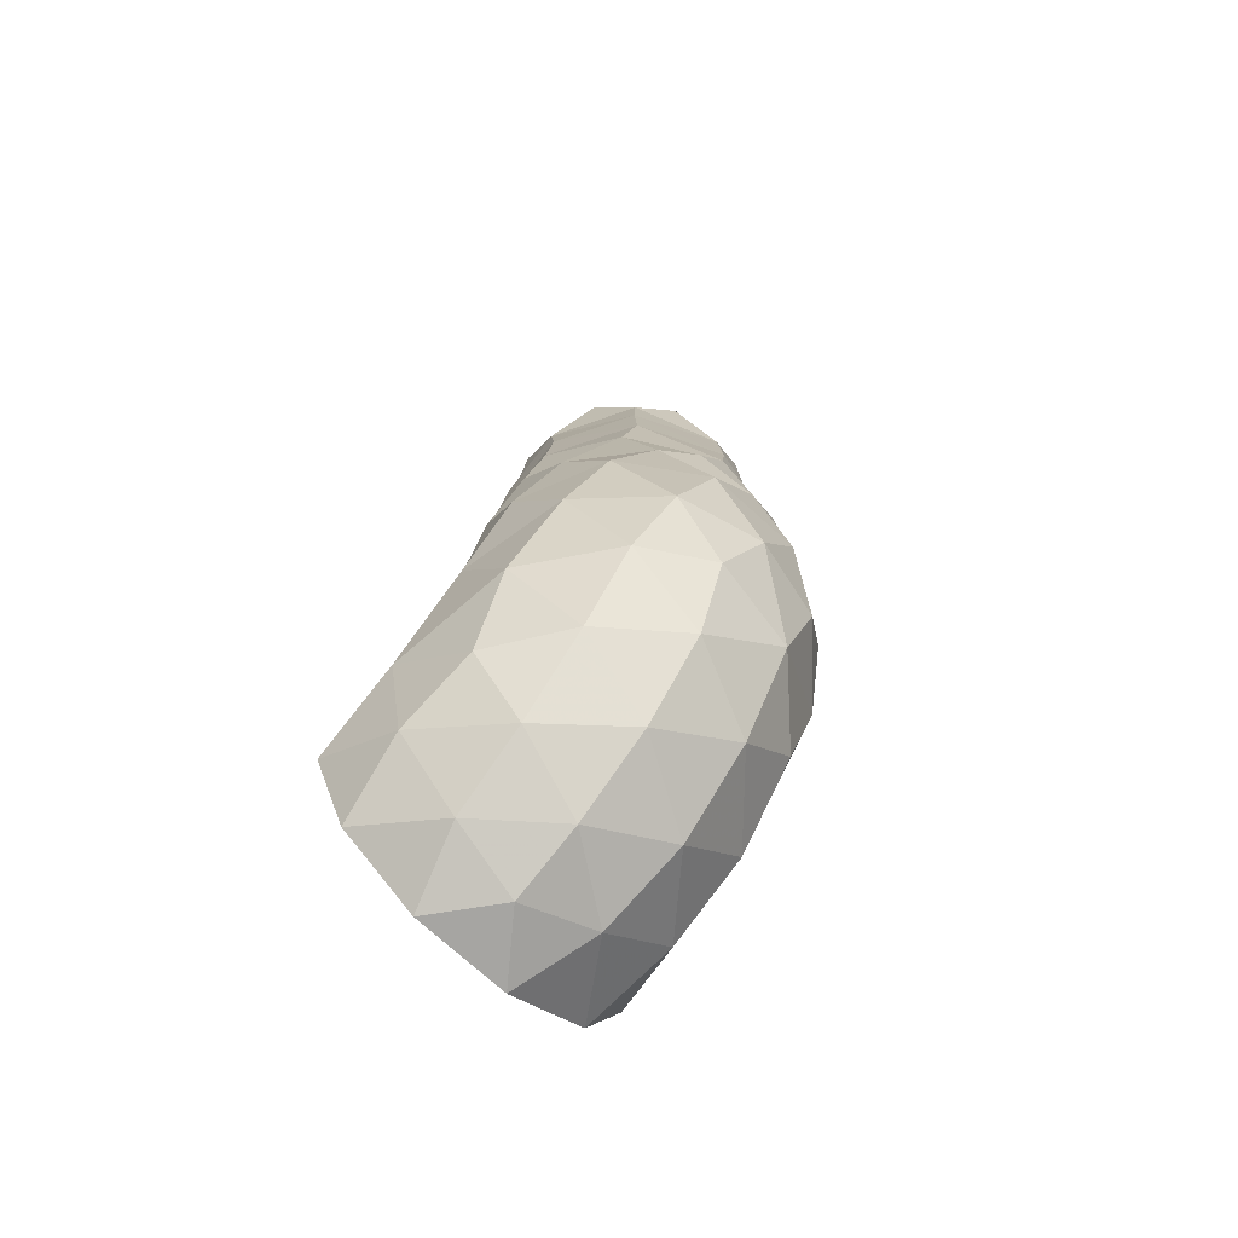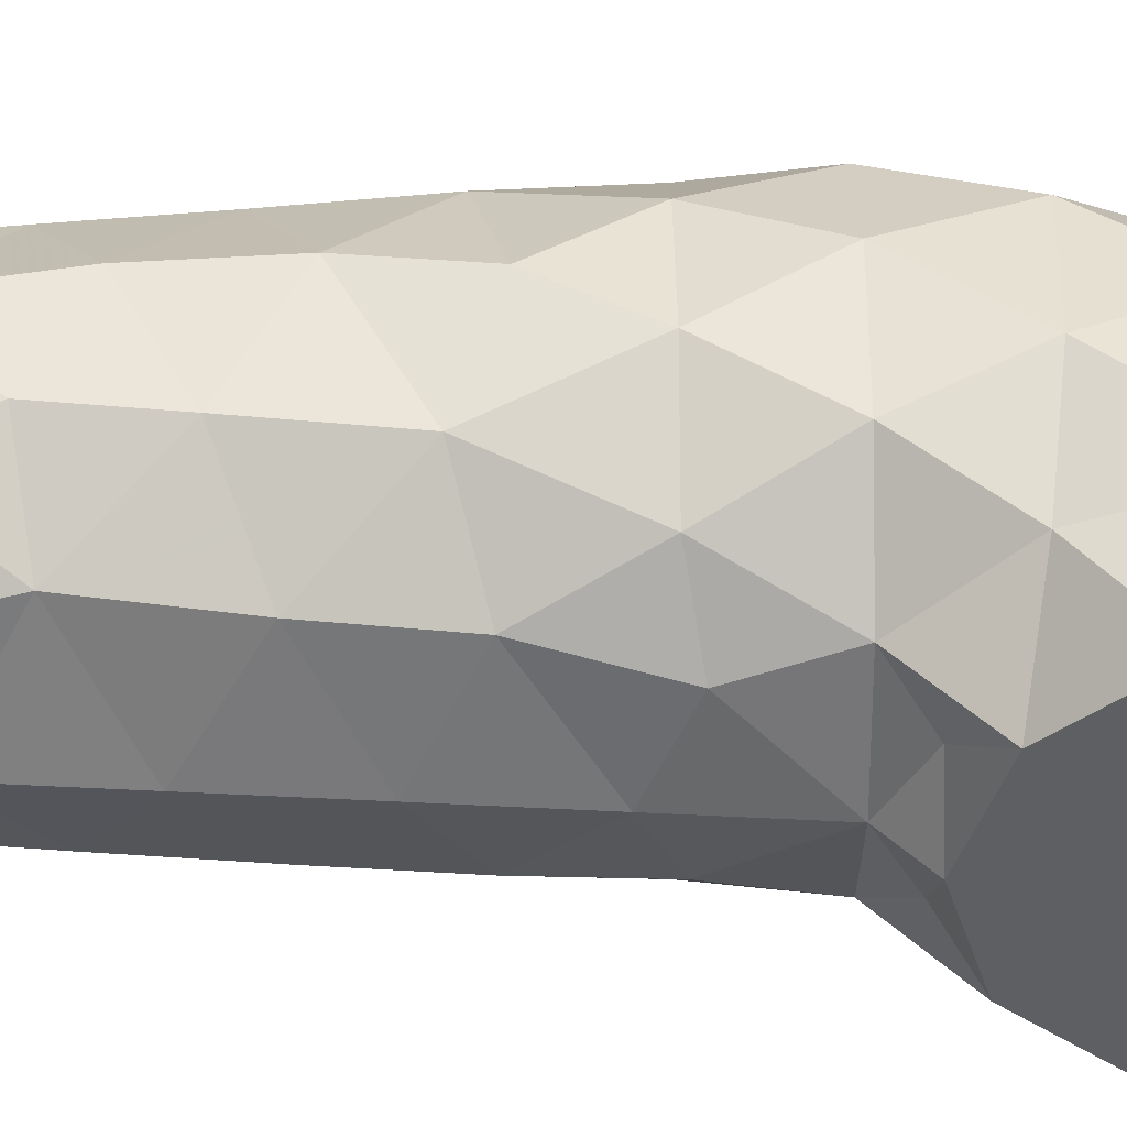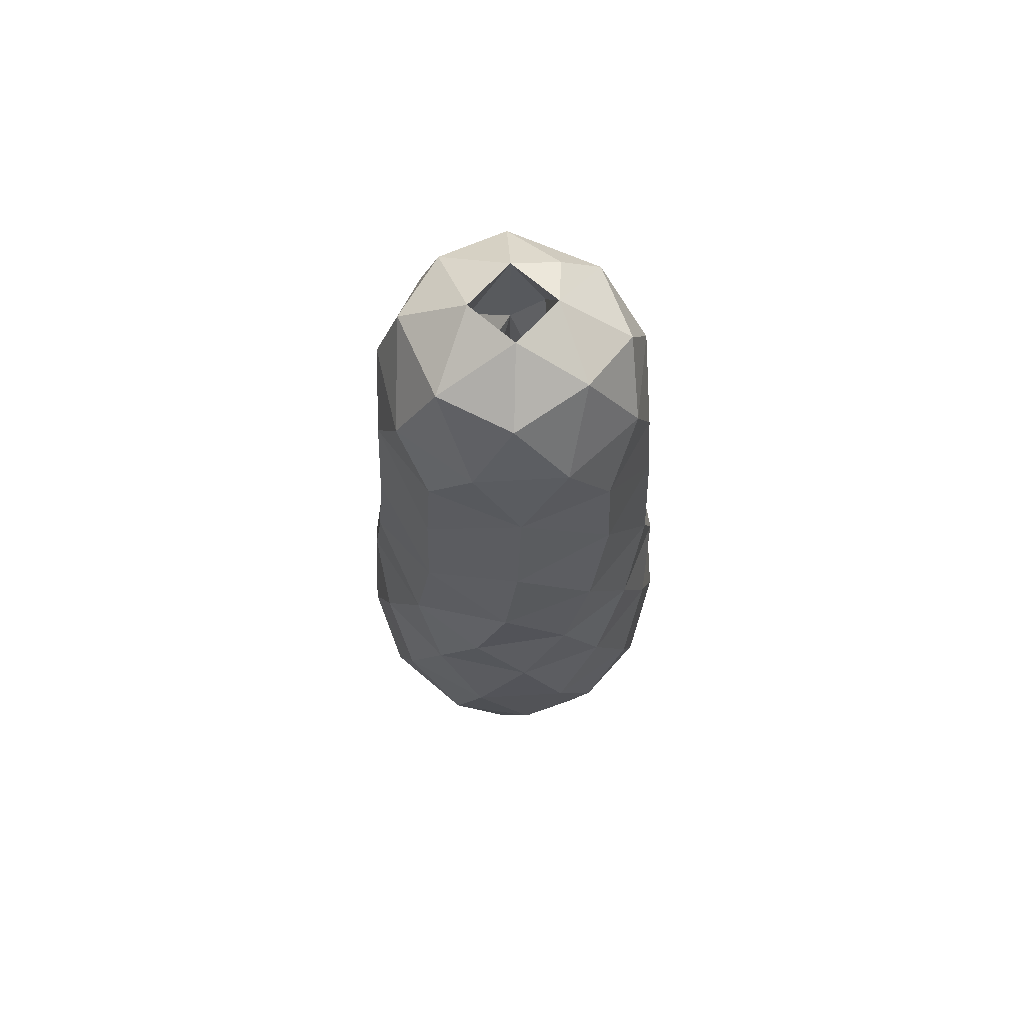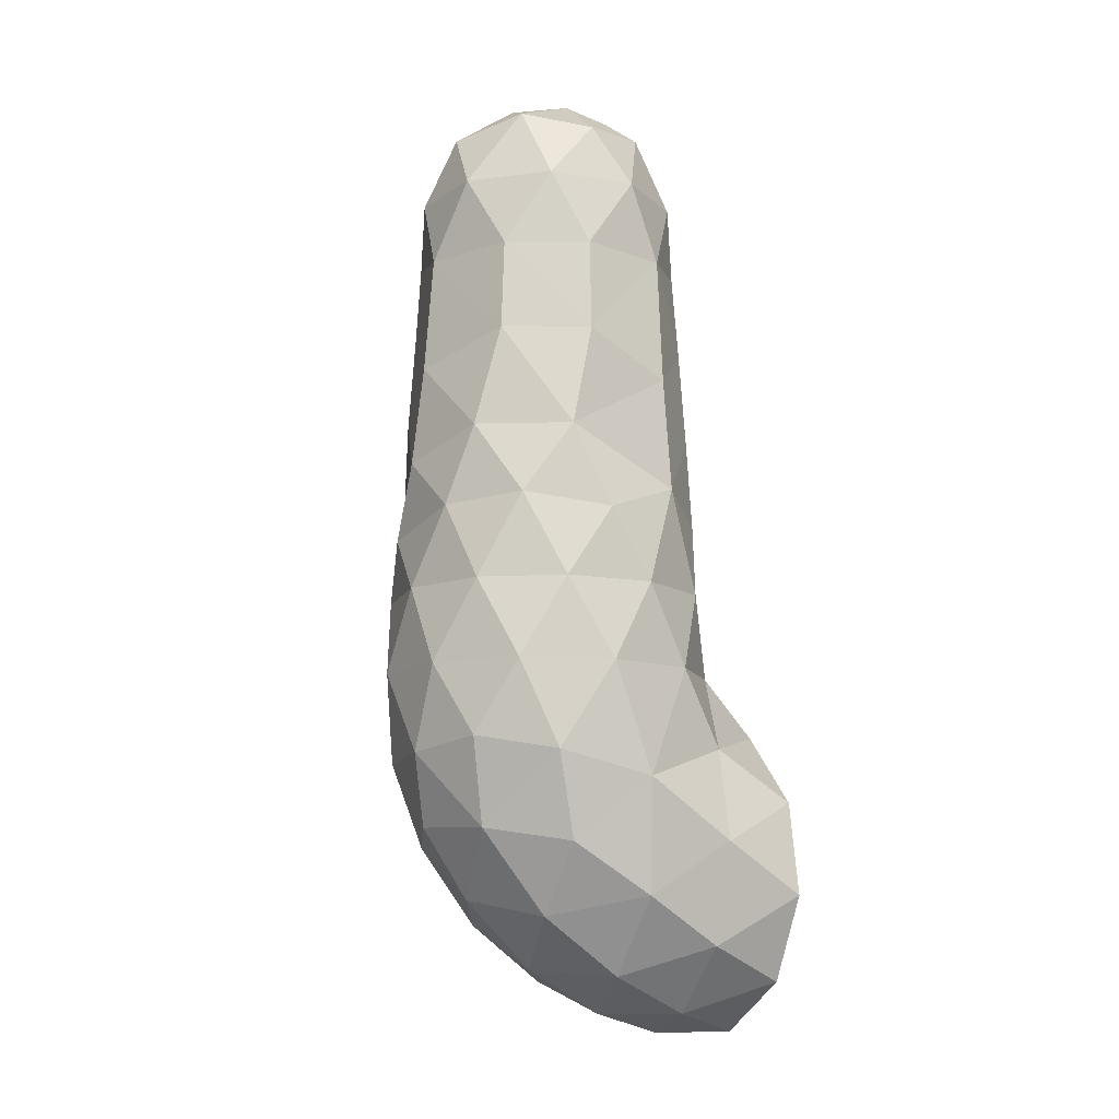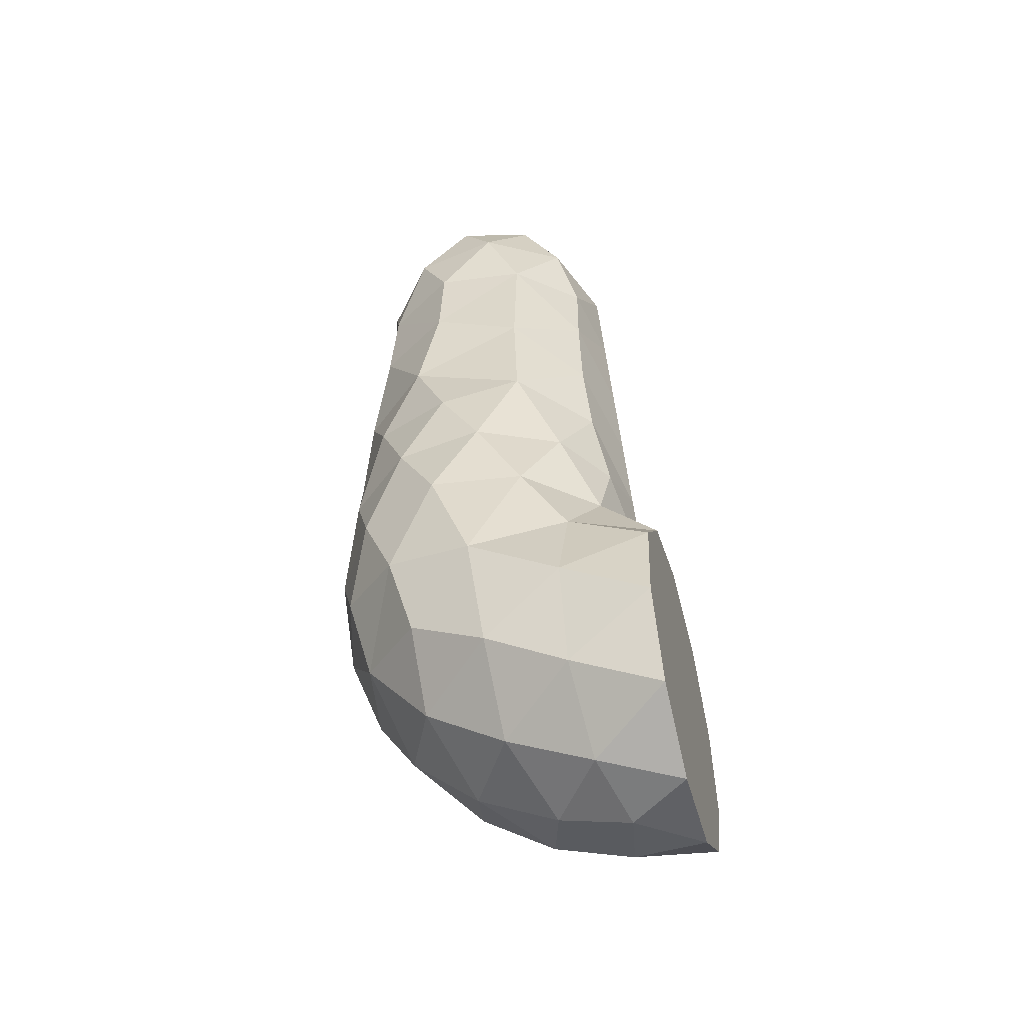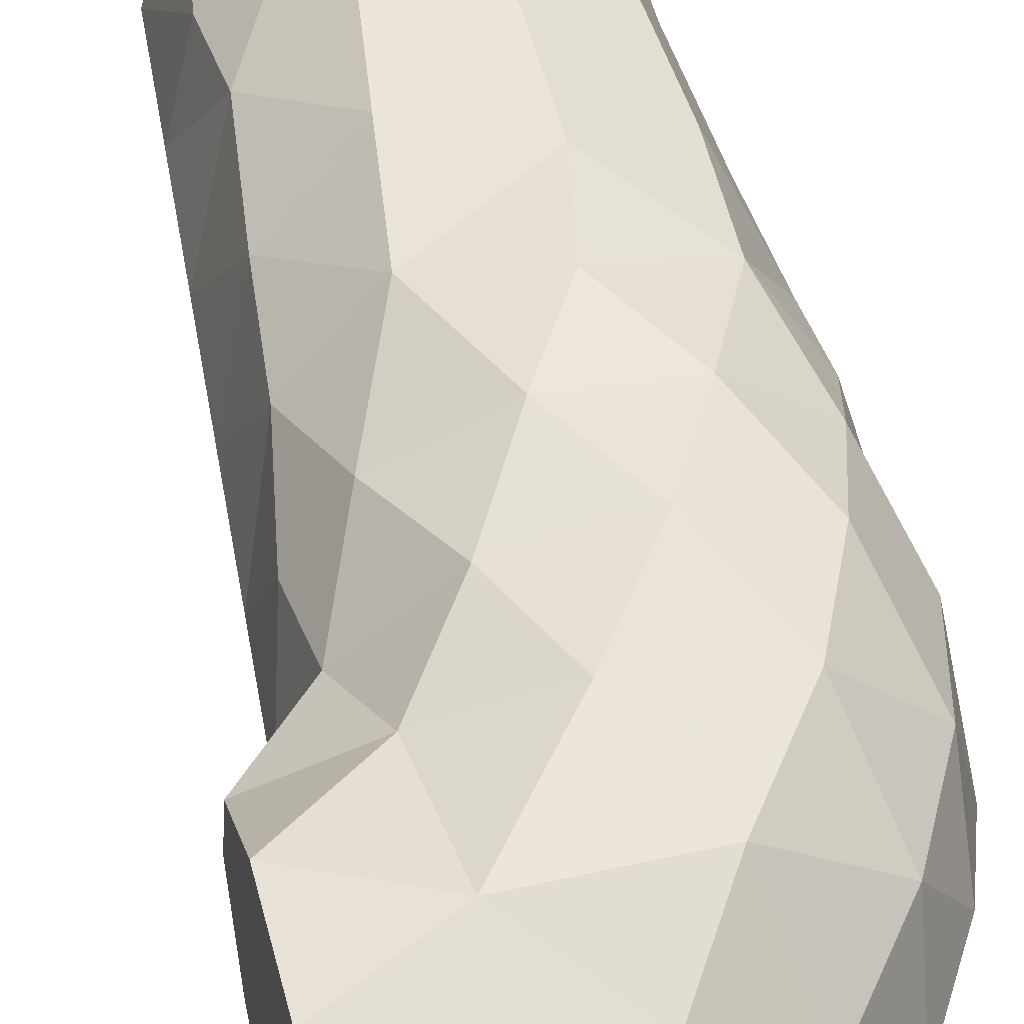
<metadata>
{"format":"obj","ext":"obj","renderer":"f3d","projection":"perspective","resolution":1024,"background":"white","views":[{"elev":-75.0,"azim":47.9,"up":"+Y"},{"elev":49.5,"azim":-90.6,"up":"+Z"},{"elev":65.0,"azim":86.7,"up":"+Y"},{"elev":-11.3,"azim":147.1,"up":"+Y"},{"elev":-49.6,"azim":-164.7,"up":"+Y"},{"elev":54.0,"azim":-13.9,"up":"+Z"}]}
</metadata>
<code>
v 0.006 0.038 0
v 0.01249 0.1353 -0
v 0.02992 0.1568 -0
v -0 0.032 0
v 0.022 0.038 0
v 0.007298 0.05747 -0
v 0.008595 0.07693 -0
v 0.009893 0.0964 -0
v 0.01119 0.1159 -0
v 0.01846 0.1353 -0.0164
v 0.03357 0.1353 -0.02512
v 0.05076 0.1353 -0.02209
v 0.06197 0.1353 -0.008725
v 0.06197 0.1353 0.008725
v 0.05076 0.1353 0.02209
v 0.03357 0.1353 0.02512
v 0.01846 0.1353 0.0164
v 0.01108 0.038 -0.0173
v 0.02471 0.038 -0.02911
v 0.04255 0.038 -0.03167
v 0.05896 0.038 -0.02418
v 0.0687 0.038 -0.009015
v 0.0687 0.038 0.009015
v 0.05896 0.038 0.02418
v 0.04255 0.038 0.03167
v 0.02471 0.038 0.02911
v 0.01108 0.038 0.0173
v 0.01779 0.1488 -0
v 0.038 0.1568 -0.008078
v 0.04608 0.1568 -0
v 0.038 0.1568 0.008078
v -0 0.02692 -0.0173
v -0 0.01329 -0.02911
v 0 -0.004554 -0.03167
v 0 -0.02096 -0.02418
v 0 -0.0307 -0.009015
v 0 -0.0307 0.009015
v 0 -0.02096 0.02418
v 0 -0.004554 0.03167
v -0 0.01329 0.02911
v -0 0.02692 0.0173
v 0.03 0.038 -0.01386
v 0.046 0.038 -0.01386
v 0.054 0.038 0
v 0.046 0.038 0.01386
v 0.03 0.038 0.01386
v 0.02332 0.05781 -0
v 0.02464 0.07761 -0
v 0.02596 0.09742 -0
v 0.02728 0.1172 -0
v 0.0286 0.137 -0
v 0.0645 0.1204 0
v 0.05086 0.05361 0.02816
v 0.05086 0.05359 -0.02816
v 0.0426 0.1204 0.0261
v 0.04413 0.121 -0.02575
v 0.06896 0.05346 -0.0007127
v 0.0146 0.08636 0.01675
v 0.01376 0.0862 -0.01553
v 0.01773 0.05361 -0.0234
v 0.01773 0.05361 0.0234
v 0.01696 0.1062 0.01764
v 0.02822 0.0925 0.02663
v 0.02564 0.07276 0.02698
v 0.0448 0.08321 0.02818
v 0.0145 0.1055 -0.01429
v 0.02688 0.09539 -0.02588
v 0.02592 0.07326 -0.02708
v 0.04871 0.0835 -0.02691
v 0.02673 0.1203 -0.02399
v 0.02604 0.1204 0.02366
v 0.04503 0.1013 0.02687
v 0.05988 0.09055 0.01826
v 0.05887 0.07103 0.02127
v 0.06708 0.07913 0.003224
v 0.06599 0.09795 0.000764
v 0.06316 0.08394 -0.01429
v 0.05929 0.1033 -0.01764
v 0.05829 0.1208 -0.01702
v 0.05868 0.1091 0.01776
v 0.03353 0.05352 0.03064
v 0.06392 0.05362 -0.01693
v 0.03364 0.05362 -0.03065
v 0.06371 0.05327 0.01729
v 0.05745 0.06988 -0.02268
v 0.01224 0.06875 -0.01528
v 0.01293 0.06867 0.01639
v 0.04449 0.1031 -0.02689
v 0.06649 0.06859 -0.009276
v 0.04171 0.0672 0.02982
v 0.04174 0.06757 -0.02979
v 0.0581 0.1245 0.01686
v 0.01581 0.1199 0.01456
v 0.0148 0.1219 -0.01261
v 0.03034 0.1084 0.02621
v 0.009583 0.0524 -0.01249
v 0.009801 0.05145 0.01312
v 0.06678 0.06454 0.009253
v 0.05168 0.1492 0.01442
v 0.05172 0.1507 -0.01251
v 0.02892 0.1549 -0.009077
v 0.02313 0.1496 0.01274
v 0.03418 0.1479 0.02062
v 0.04043 0.1472 -0.0213
v 0.05896 0.1478 0.001063
v 0.02654 0.1489 -0.01659
v 0.01443 -0.02728 0.01384
v 0.01668 -0.01424 -0.02721
v 0.06806 0.02179 -0.001511
v 0.05157 0.02135 0.0276
v 0.05204 0.02125 -0.02732
v 0.01695 0.003748 0.032
v 0.01488 0.02415 0.02668
v 0.03146 0.02216 0.03188
v 0.04019 0.00533 0.02887
v 0.05608 0.004851 0.01695
v 0.0446 -0.01001 0.0163
v 0.05473 -0.005586 0.001562
v 0.04122 -0.01857 0.0005306
v 0.04722 -0.008845 -0.01453
v 0.05991 0.007341 -0.01286
v 0.01573 0.02298 -0.02757
v 0.0167 0.005294 -0.03197
v 0.03229 -0.00504 -0.02782
v 0.0346 0.01676 -0.03189
v 0.005286 0.03271 -0.009606
v 0.005599 0.0324 0.01091
v 0.03153 -0.01994 -0.01556
v 0.0153 -0.01513 0.02693
v 0.06435 0.02092 0.01441
v 0.02557 -0.02716 -4.035e-05
v 0.01534 -0.02697 -0.01404
v 0.06398 0.02397 -0.01636
v 0.03049 -0.009696 0.02603
v 0.04751 0.004711 -0.02497
v 0.02999 -0.02103 0.0151
v 0.06301 0.008071 0.003959
v 0.0117 -0.03101 -0.0002832
v 0.03556 0.08751 0.01246
v 0.04525 0.1255 0.007127
v 0.05106 0.0518 -0.00754
v 0.03771 0.08665 -0.01275
v 0.04416 0.1474 -0.006156
v 0.03743 0.06374 0.01427
v 0.03695 0.1057 -0.01144
v 0.04361 0.1283 -0.008255
v 0.04148 0.1064 0.0109
v 0.0353 0.06595 -0.01388
v 0.05054 0.07476 -0.005127
v 0.05037 0.09238 0.0004859
v 0.04911 0.1107 -0.00101
v 0.04056 0.04932 0.01503
v 0.04255 0.1414 0.007888
v 0.05057 0.06192 0.007032
v 0.03922 0.05228 -0.015
v 0.03184 0.1474 -0.006156
v 0.04819 0.07642 0.00876
v 0.05129 0.04863 0.007562
v 0.03394 0.1471 0.007719
v 0.02813 0.04907 0.01164
v 0.02742 0.04943 -0.01097
v -0 0.01083 0.01278
v 0 -0.007225 -0.01521
v 0 -0.01448 0.009233
v -0 0.01722 -0.0003856
v 0 -0.0008425 0.0004599
v -0 0.007468 -0.01554
v 0 -0.00264 0.01759
v 0 -0.01727 -0.005071
v 0.038 0.038 0
v 0.03843 0.01817 -0.009644
v 0.02566 -0.001549 0.000426
v 0.03612 0.01798 0.01095
v 0.04105 0.005155 0.0009022
v -0.025 0.025 -0
v 0.025 0.025 -0
v -0.025 0.01768 -0.01768
v -0.025 0 -0.025
v -0.025 -0.01768 -0.01768
v -0.025 -0.025 -0
v -0.025 -0.01768 0.01768
v -0.025 -0 0.025
v -0.025 0.01768 0.01768
v 0.008333 0.025 -0
v -0.008333 0.025 -0
v 0.025 0.01768 -0.01768
v 0.025 0 -0.025
v 0.025 -0.01768 -0.01768
v 0.025 -0.025 -0
v 0.025 -0.01768 0.01768
v 0.025 -0 0.025
v 0.025 0.01768 0.01768
v 0 0.02083 -0.01382
v 0 0.02128 0.01312
v 0.008539 -0.009567 -0.0231
v 0.008539 -0.0231 0.009567
v -0.008539 -0.0231 -0.009567
v -0.008539 -0.009567 0.0231
v 0.009786 -0.0231 -0.009567
v 0.009786 -0.009567 0.0231
v -0.009786 -0.009567 -0.0231
v -0.009786 -0.0231 0.009567
v -0.01016 0.009567 0.0231
v 0.01016 0.009567 0.0231
v -0.01016 0.009567 -0.0231
v 0.01016 0.009567 -0.0231
v -0.01583 0.02225 0.0114
v 0.01583 0.02225 0.0114
v -0.01563 0.02218 -0.01153
v 0.01582 0.02222 -0.01146
v -0.025 0.002783 -0.006719
v -0.025 -0.003762 0.009082
v -0.025 -0.01128 -0.004551
v -0.025 0.01119 0.004756
v 0.025 -0.002783 -0.006719
v 0.025 0.003762 0.009082
v 0.025 0.01128 -0.004551
v 0.025 -0.01119 0.004756
v -0.002179 -0.006501 0.008705
v -0.008423 0.006569 -0.004007
v 0.006105 -0.004567 -0.006073
f 70 88 67
f 69 78 77
f 69 88 78
f 56 88 70
f 76 78 52
f 66 70 67
f 68 83 60
f 78 79 52
f 61 81 64
f 79 88 56
f 78 88 79
f 52 80 76
f 60 86 68
f 72 80 55
f 64 87 61
f 68 91 83
f 77 85 69
f 2 93 17
f 76 80 73
f 80 92 55
f 81 90 64
f 77 78 76
f 75 77 76
f 64 65 63
f 67 69 68
f 75 76 73
f 58 64 63
f 67 68 59
f 74 75 73
f 8 62 9
f 58 63 62
f 7 58 8
f 8 59 7
f 9 66 8
f 65 74 73
f 58 62 8
f 73 80 72
f 66 67 59
f 8 66 59
f 9 93 2
f 65 73 72
f 7 86 6
f 6 87 7
f 18 60 19
f 26 61 27
f 24 53 25
f 20 54 21
f 22 57 23
f 67 88 69
f 65 72 63
f 58 87 64
f 68 86 59
f 54 85 82
f 25 81 26
f 23 84 24
f 21 82 22
f 19 83 20
f 16 55 15
f 11 70 10
f 14 52 13
f 17 71 16
f 12 56 11
f 1 96 18
f 74 90 53
f 63 95 62
f 13 79 12
f 53 84 74
f 2 94 9
f 65 90 74
f 6 96 1
f 60 83 19
f 54 82 21
f 57 84 23
f 53 81 25
f 85 89 82
f 10 94 2
f 7 87 58
f 59 86 7
f 56 70 11
f 16 71 55
f 62 95 71
f 1 97 6
f 52 79 13
f 12 79 56
f 27 97 1
f 64 90 65
f 26 81 61
f 24 84 53
f 22 82 57
f 20 83 54
f 69 91 68
f 75 89 77
f 6 97 87
f 14 92 52
f 55 92 15
f 52 92 80
f 86 96 6
f 9 94 66
f 74 98 75
f 89 98 57
f 77 89 85
f 82 89 57
f 54 91 85
f 53 90 81
f 62 93 9
f 87 97 61
f 15 92 14
f 75 98 89
f 17 93 71
f 66 94 70
f 84 98 74
f 85 91 69
f 72 95 63
f 55 95 72
f 83 91 54
f 18 96 60
f 61 97 27
f 60 96 86
f 70 94 10
f 71 95 55
f 71 93 62
f 57 98 84
f 28 2 17
f 10 2 28
f 15 103 16
f 12 100 13
f 14 99 15
f 99 103 15
f 28 106 10
f 13 105 14
f 17 102 28
f 100 105 13
f 16 103 17
f 11 104 12
f 14 105 99
f 10 106 11
f 17 103 102
f 12 104 100
f 11 106 104
f 3 102 31
f 3 101 28
f 28 102 3
f 31 103 99
f 29 106 101
f 101 106 28
f 31 99 30
f 30 100 29
f 104 106 29
f 102 103 31
f 30 105 100
f 29 101 3
f 100 104 29
f 99 105 30
f 20 125 19
f 112 115 114
f 18 126 1
f 41 127 4
f 4 126 32
f 1 127 27
f 111 125 20
f 123 124 108
f 112 134 115
f 34 123 108
f 120 128 124
f 124 128 108
f 129 136 134
f 107 136 129
f 112 114 113
f 121 135 111
f 32 122 33
f 40 113 41
f 111 135 125
f 25 114 110
f 114 115 110
f 121 133 109
f 109 137 121
f 120 121 118
f 119 128 120
f 119 120 118
f 117 119 118
f 117 118 116
f 115 117 116
f 115 116 110
f 41 113 27
f 18 122 32
f 19 125 122
f 112 113 40
f 111 133 121
f 119 131 128
f 33 123 34
f 27 113 26
f 19 122 18
f 26 114 25
f 21 111 20
f 34 108 35
f 23 109 22
f 37 107 38
f 39 112 40
f 25 110 24
f 24 130 23
f 23 130 109
f 123 125 124
f 115 134 117
f 131 132 128
f 120 135 121
f 35 132 36
f 130 137 109
f 117 136 119
f 22 133 21
f 121 137 118
f 119 136 131
f 38 129 39
f 39 129 112
f 116 137 130
f 129 134 112
f 21 133 111
f 116 130 110
f 124 135 120
f 109 133 22
f 131 138 132
f 134 136 117
f 107 129 38
f 125 135 124
f 131 136 107
f 128 132 108
f 37 138 107
f 132 138 36
f 110 130 24
f 118 137 116
f 108 132 35
f 107 138 131
f 122 123 33
f 113 114 26
f 122 125 123
f 36 138 37
f 32 126 18
f 27 127 41
f 4 127 1
f 1 126 4
f 31 30 153
f 148 141 149
f 141 148 155
f 3 51 156
f 51 3 159
f 50 145 146
f 51 50 146
f 145 142 150
f 149 141 154
f 142 149 150
f 48 139 144
f 47 48 144
f 50 49 145
f 49 48 142
f 50 51 140
f 49 142 145
f 50 140 147
f 147 140 151
f 148 47 161
f 49 50 147
f 155 148 161
f 139 147 150
f 48 47 148
f 146 145 151
f 51 146 156
f 30 143 153
f 143 146 153
f 146 143 156
f 142 148 149
f 48 49 139
f 150 147 151
f 42 43 155
f 47 144 160
f 139 49 147
f 142 48 148
f 150 149 157
f 144 152 160
f 146 140 153
f 139 150 157
f 5 47 160
f 47 5 161
f 140 146 151
f 43 44 141
f 45 46 152
f 145 150 151
f 144 139 157
f 43 141 155
f 152 144 154
f 140 51 153
f 44 45 158
f 154 144 157
f 149 154 157
f 5 42 161
f 46 5 160
f 42 155 161
f 31 153 159
f 45 152 158
f 141 44 158
f 152 154 158
f 29 3 156
f 30 29 143
f 154 141 158
f 152 46 160
f 3 31 159
f 143 29 156
f 153 51 159
f 41 4 165
f 162 41 165
f 34 35 163
f 37 38 164
f 40 41 162
f 33 34 167
f 39 40 168
f 38 39 168
f 36 37 169
f 35 36 169
f 32 33 167
f 4 32 165
f 34 163 167
f 37 164 169
f 163 35 169
f 164 38 168
f 40 162 168
f 165 32 167
f 164 166 169
f 166 164 168
f 166 163 169
f 162 166 168
f 162 165 166
f 163 166 167
f 166 165 167
f 43 170 44
f 44 170 45
f 42 170 43
f 5 170 42
f 45 170 46
f 46 170 5

</code>
